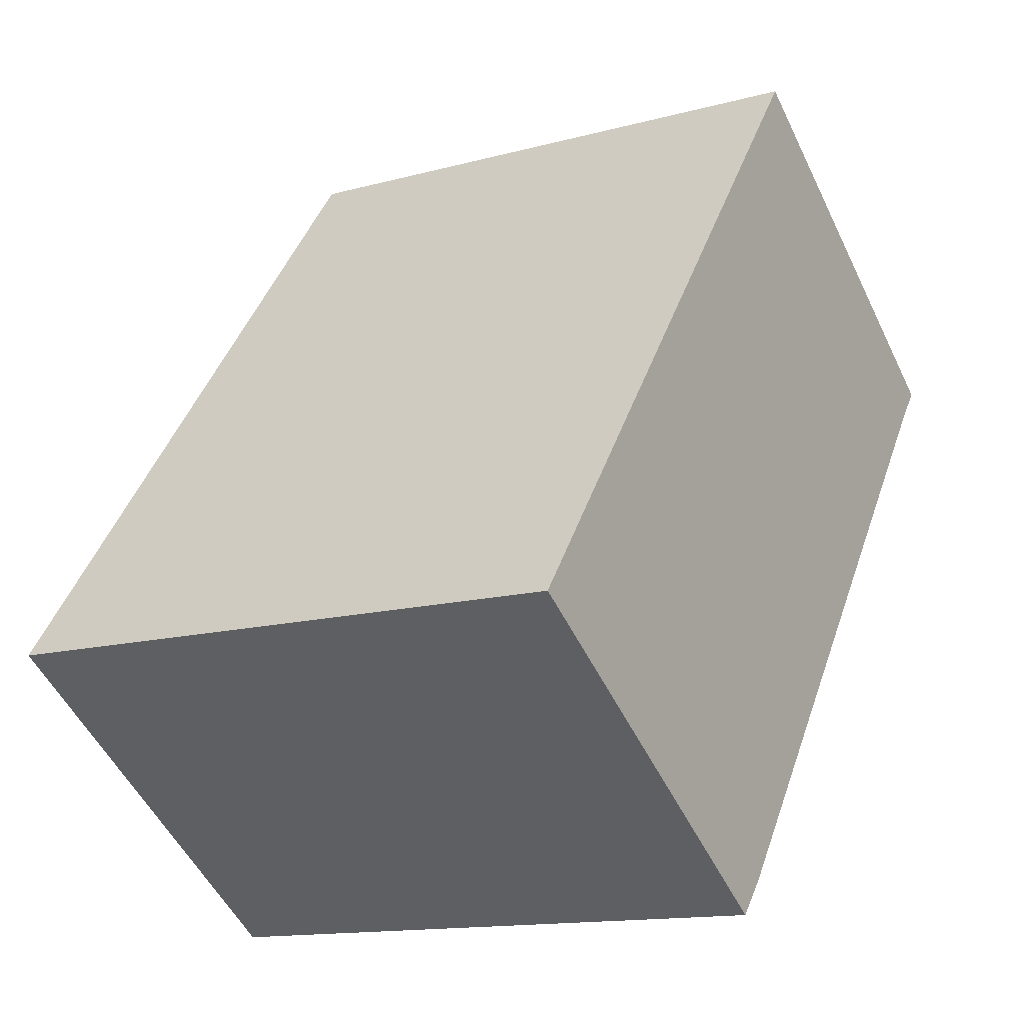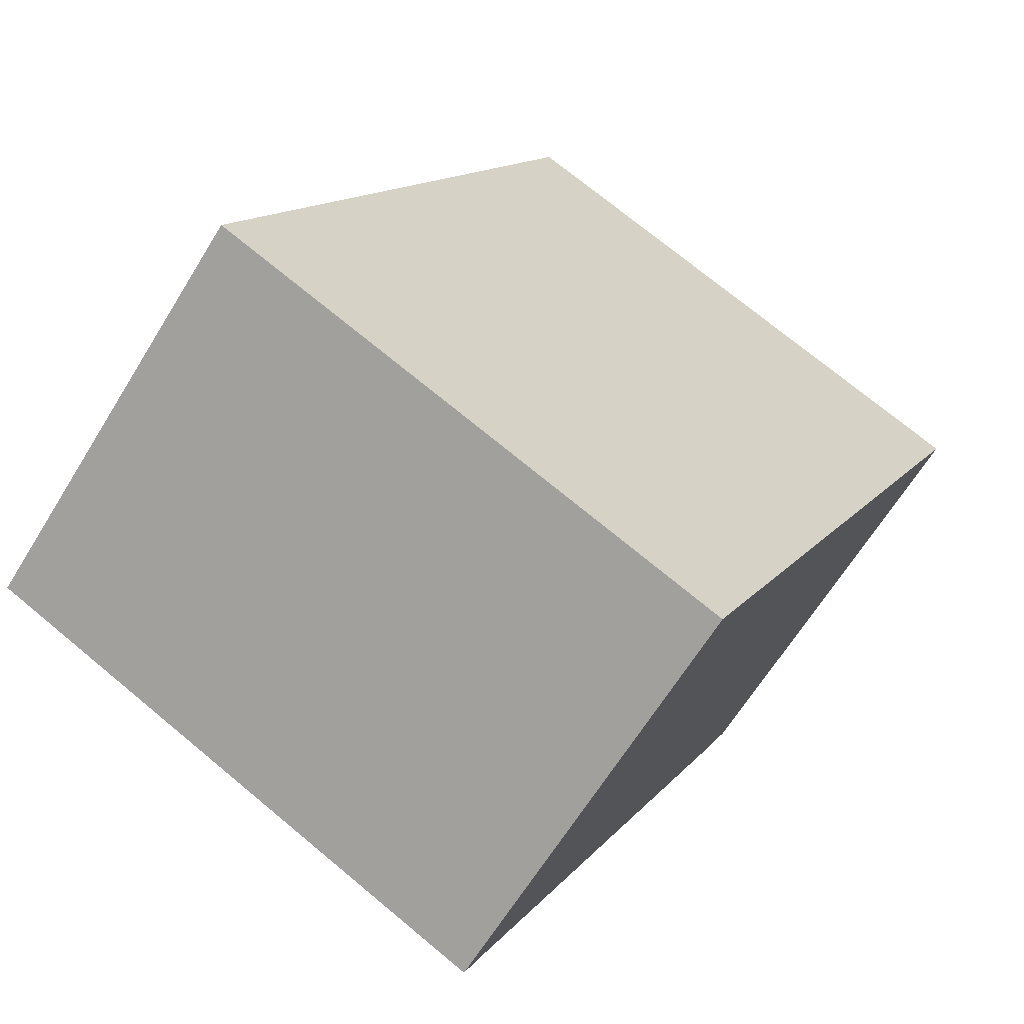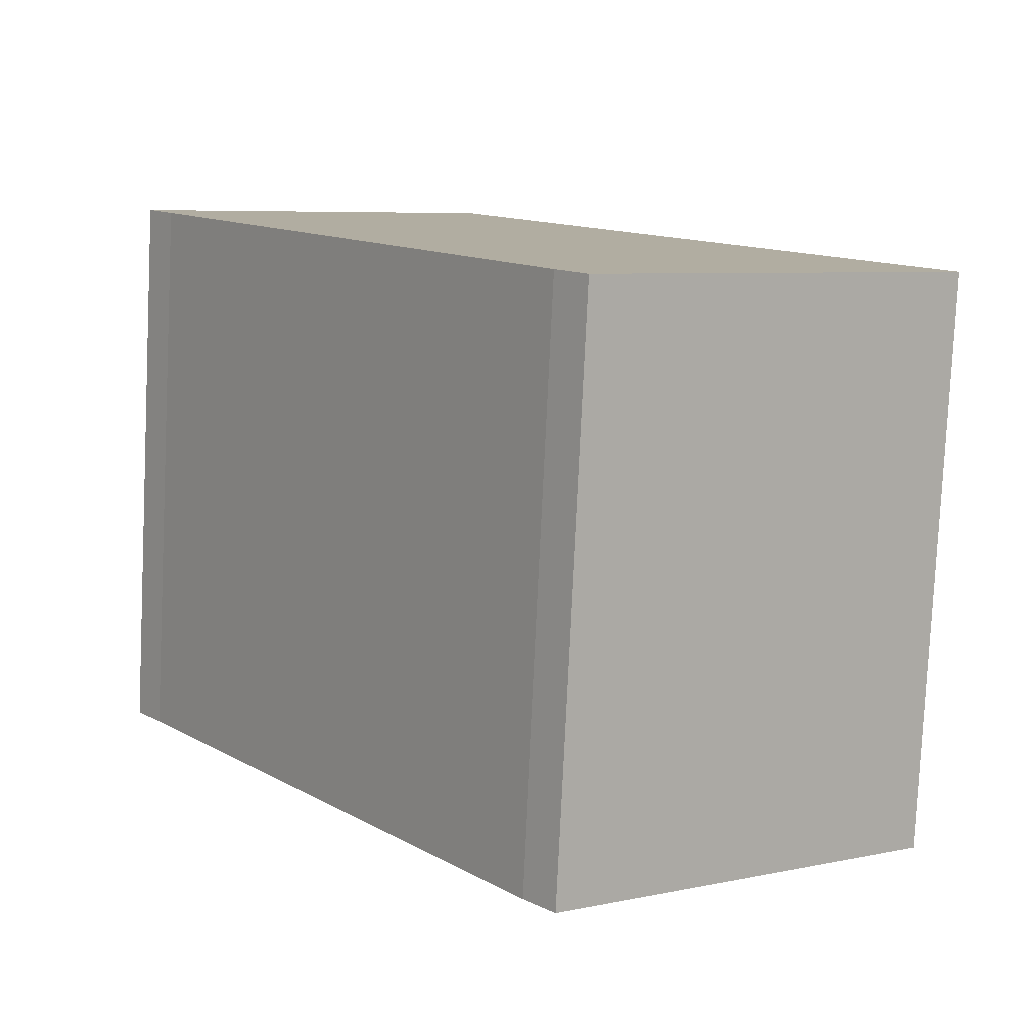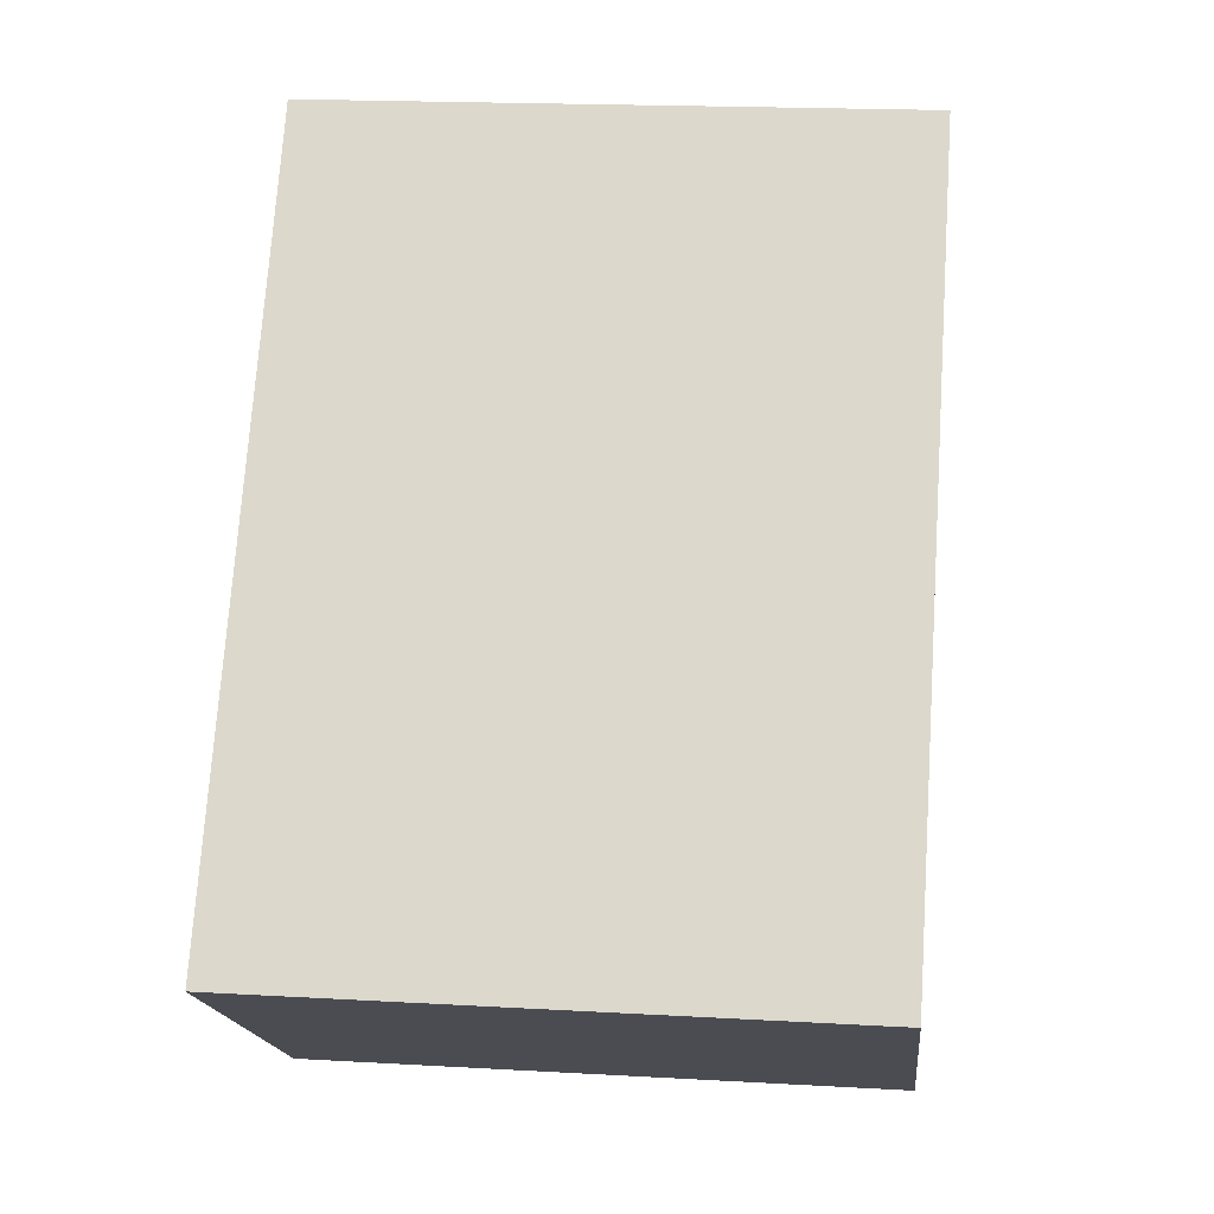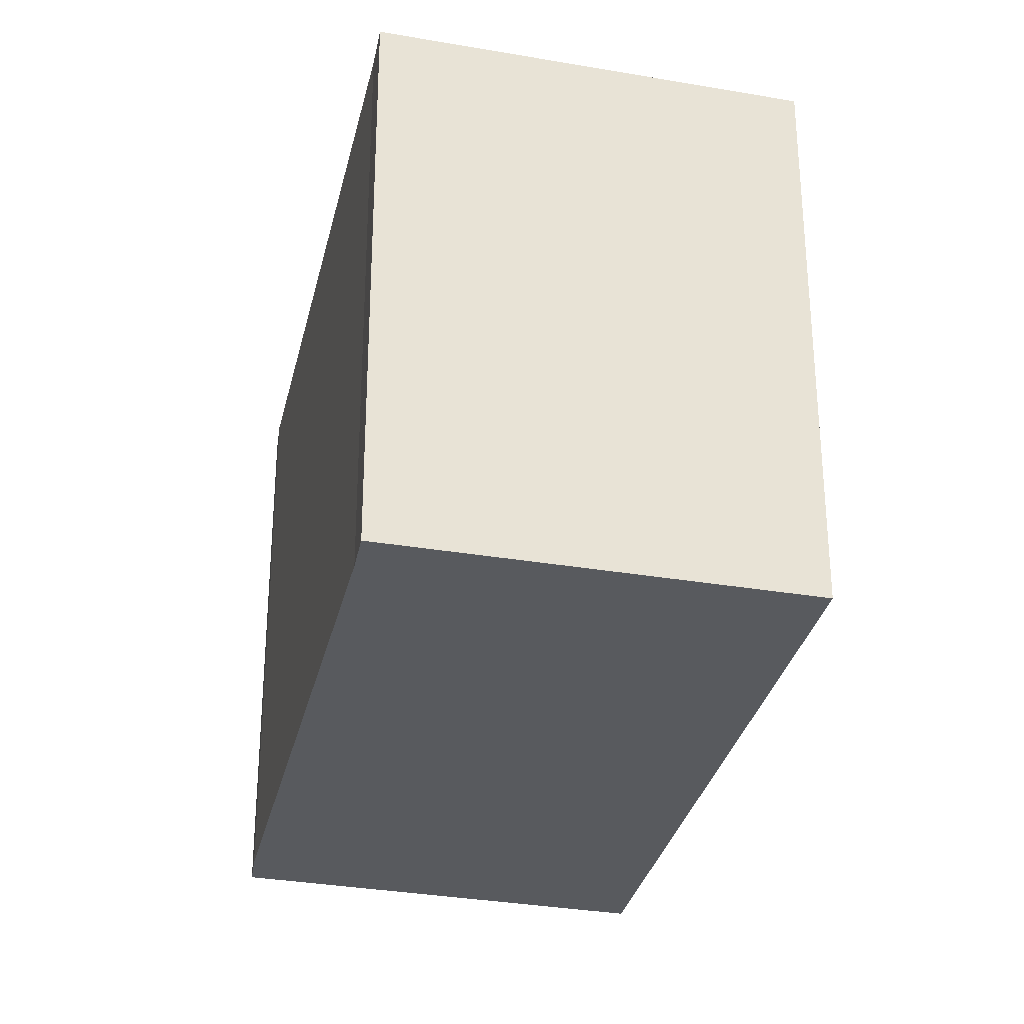
<metadata>
{"format":"obj","ext":"obj","renderer":"f3d","projection":"perspective","resolution":1024,"background":"white","views":[{"elev":-13.8,"azim":121.3,"up":"+Z"},{"elev":72.6,"azim":-50.3,"up":"+Z"},{"elev":-80.0,"azim":-2.7,"up":"+Z"},{"elev":18.4,"azim":96.3,"up":"+Z"},{"elev":-30.6,"azim":-49.0,"up":"+Y"}]}
</metadata>
<code>
v  1.289 1.69 -1.738
v  2.442 1.69 -1.121
v  1.376 1.69 -1.839
v  0.083 1.69 -0.105
v  0 1.69 1.035e-16
v  1.033 1.69 0.723
v  1.376 1.126e-16 -1.839
v  1.289 1.064e-16 -1.738
v  0.083 6.429e-18 -0.105
v  0 0 0
v  1.033 -4.427e-17 0.723
v  2.442 6.864e-17 -1.121
g defaultobject
f 1 2 3
f 2 1 4
f 2 4 5
f 2 5 6
f 7 1 3
f 1 7 8
f 8 4 1
f 4 8 9
f 9 5 4
f 5 9 10
f 10 6 5
f 6 10 11
f 11 2 6
f 2 11 12
f 12 3 2
f 3 12 7
f 9 11 10
f 11 9 8
f 11 8 7
f 11 7 12

</code>
